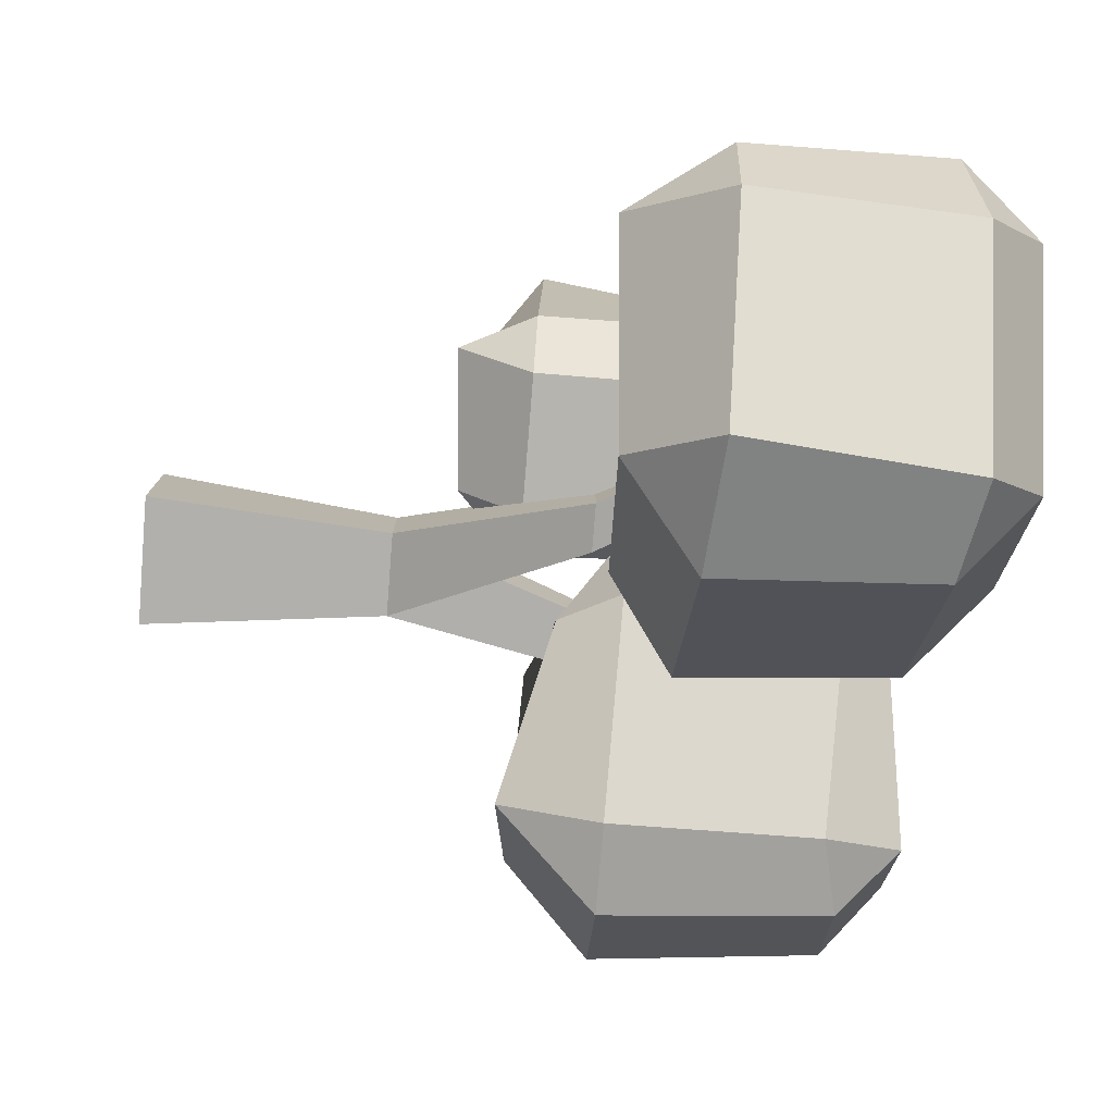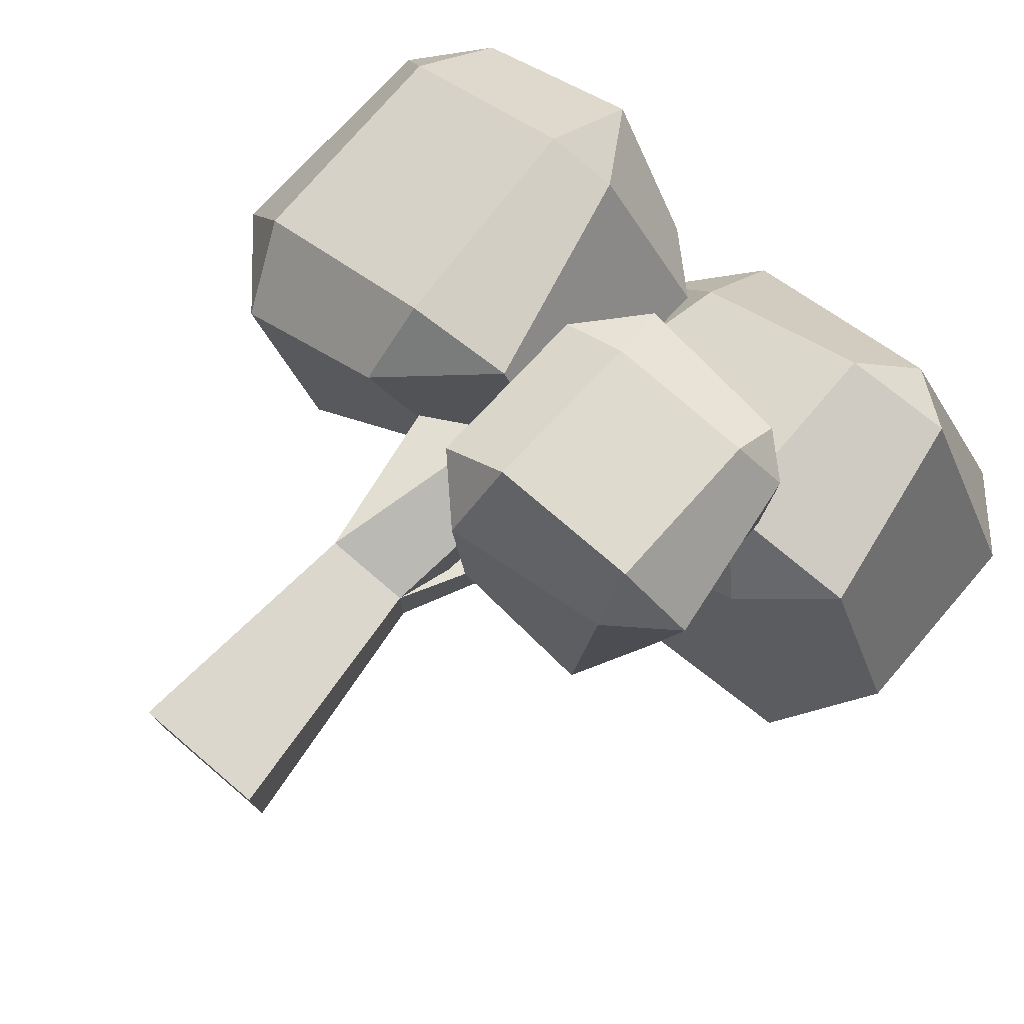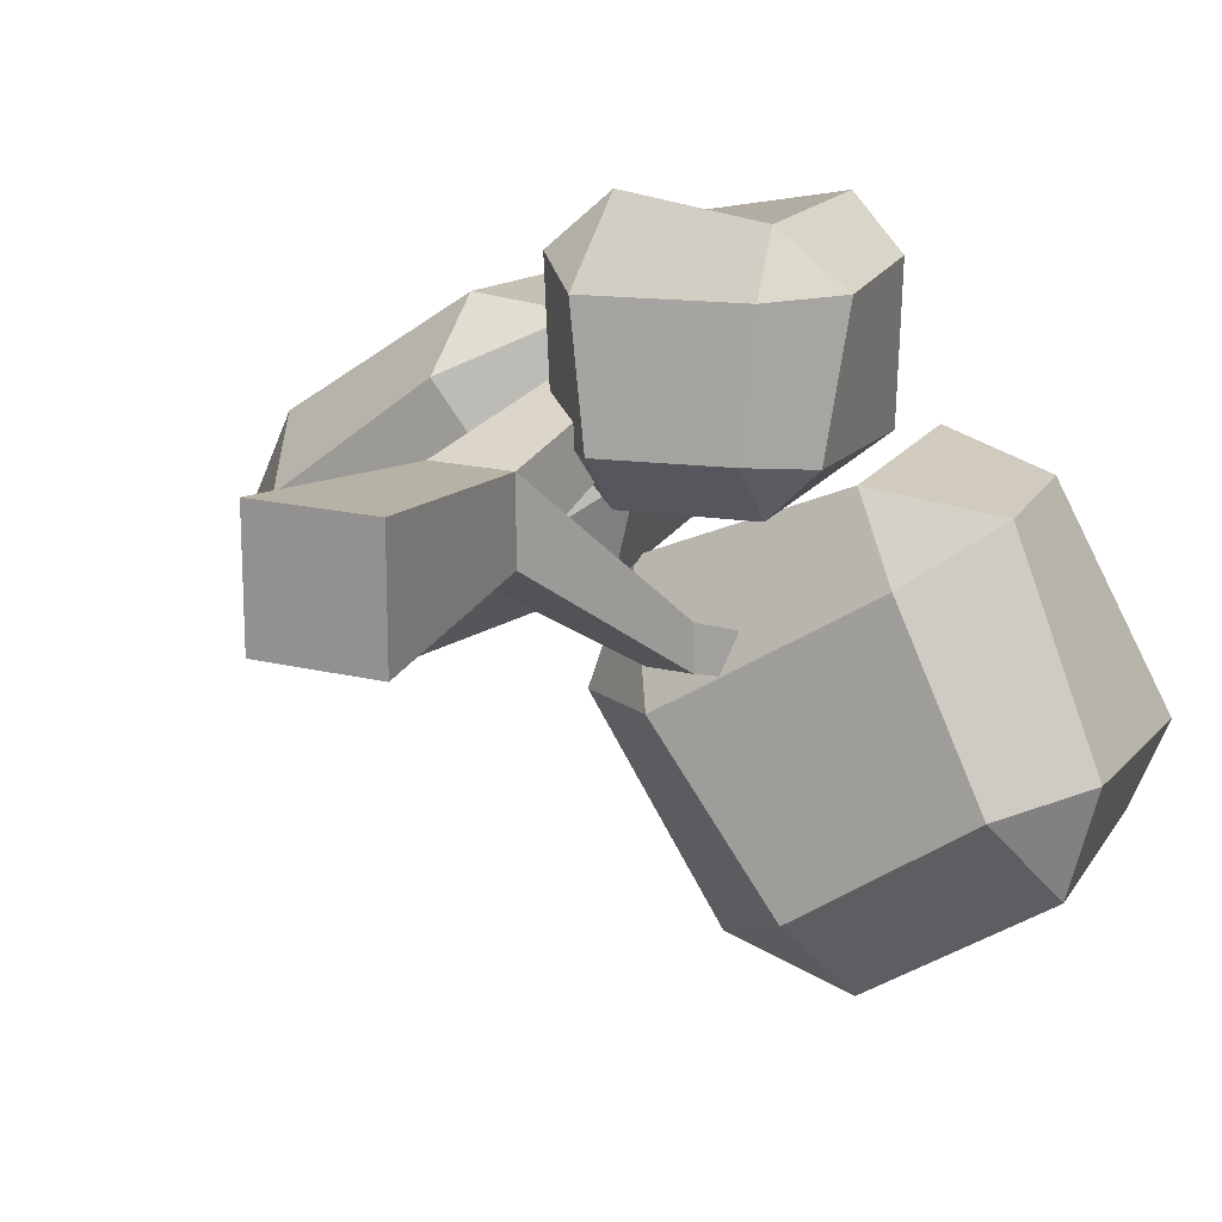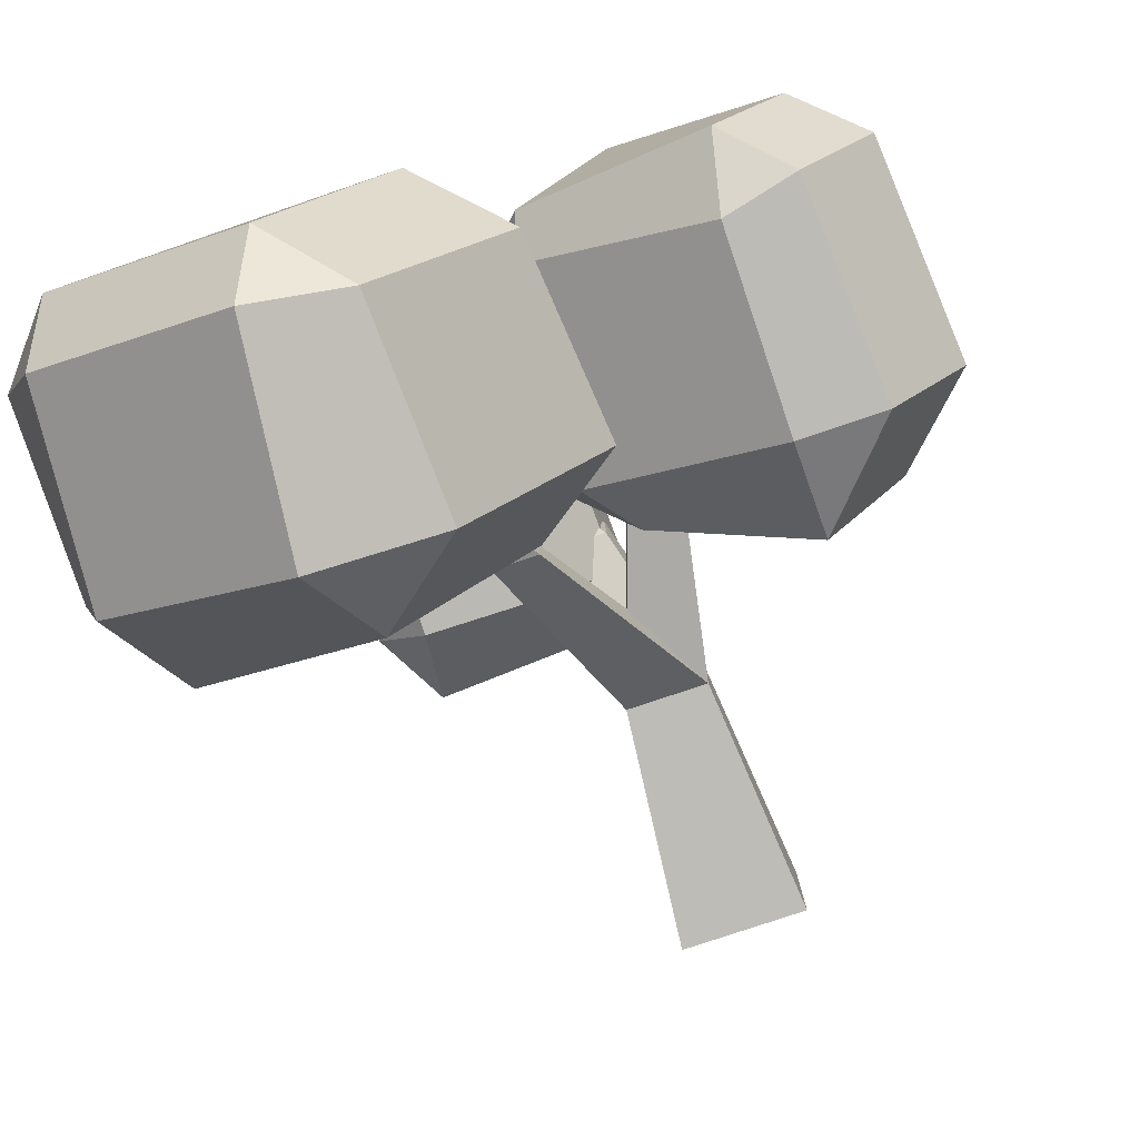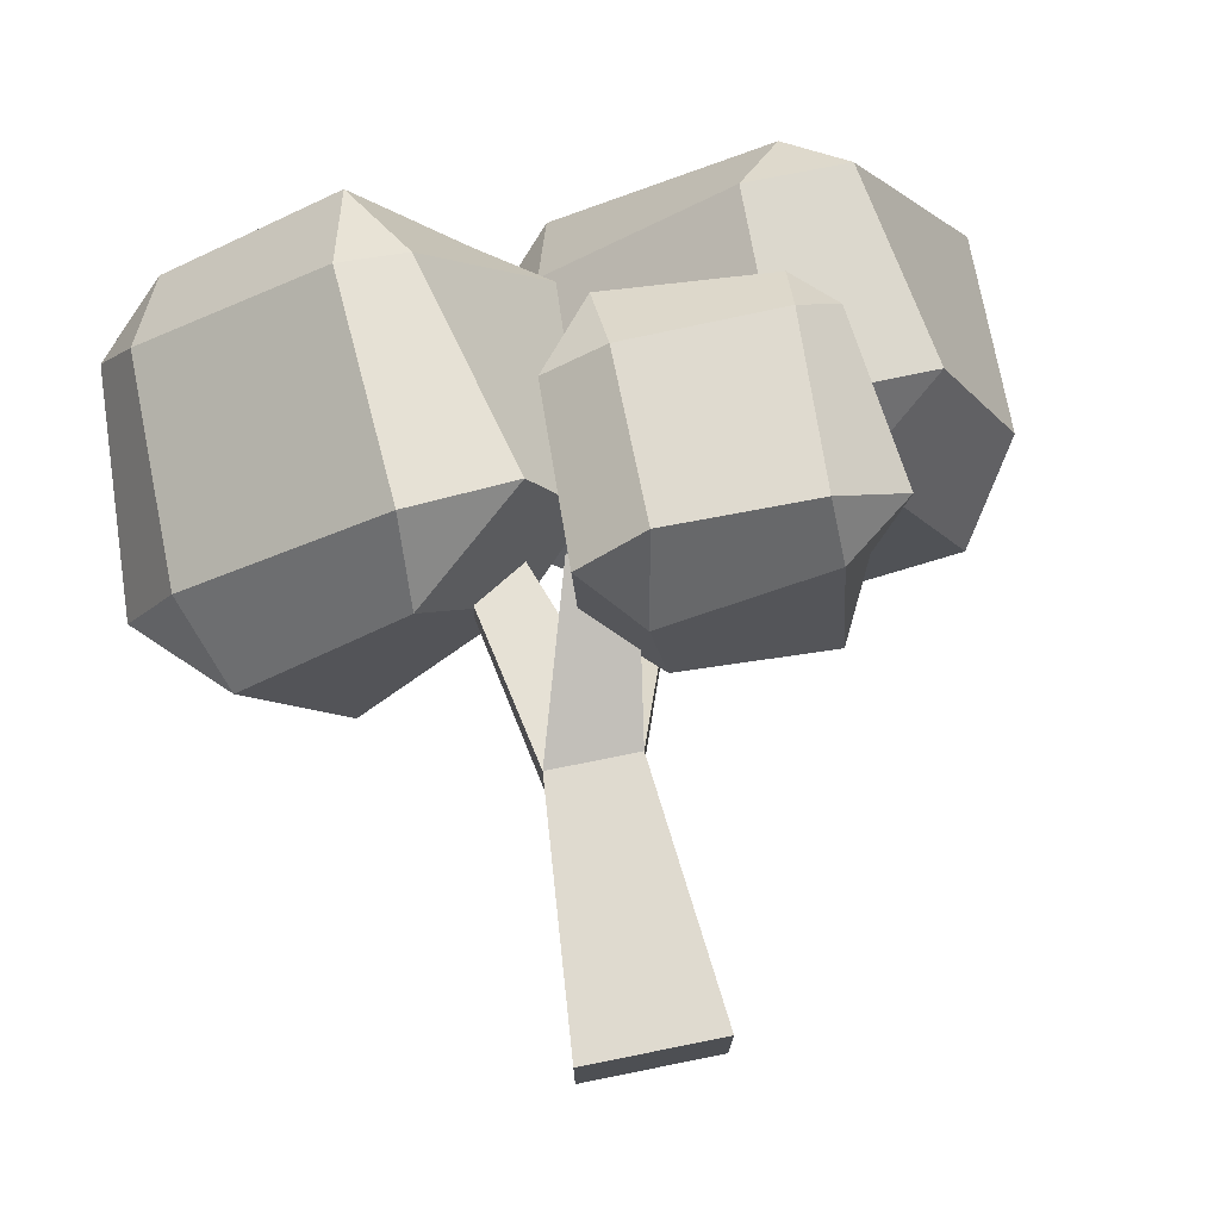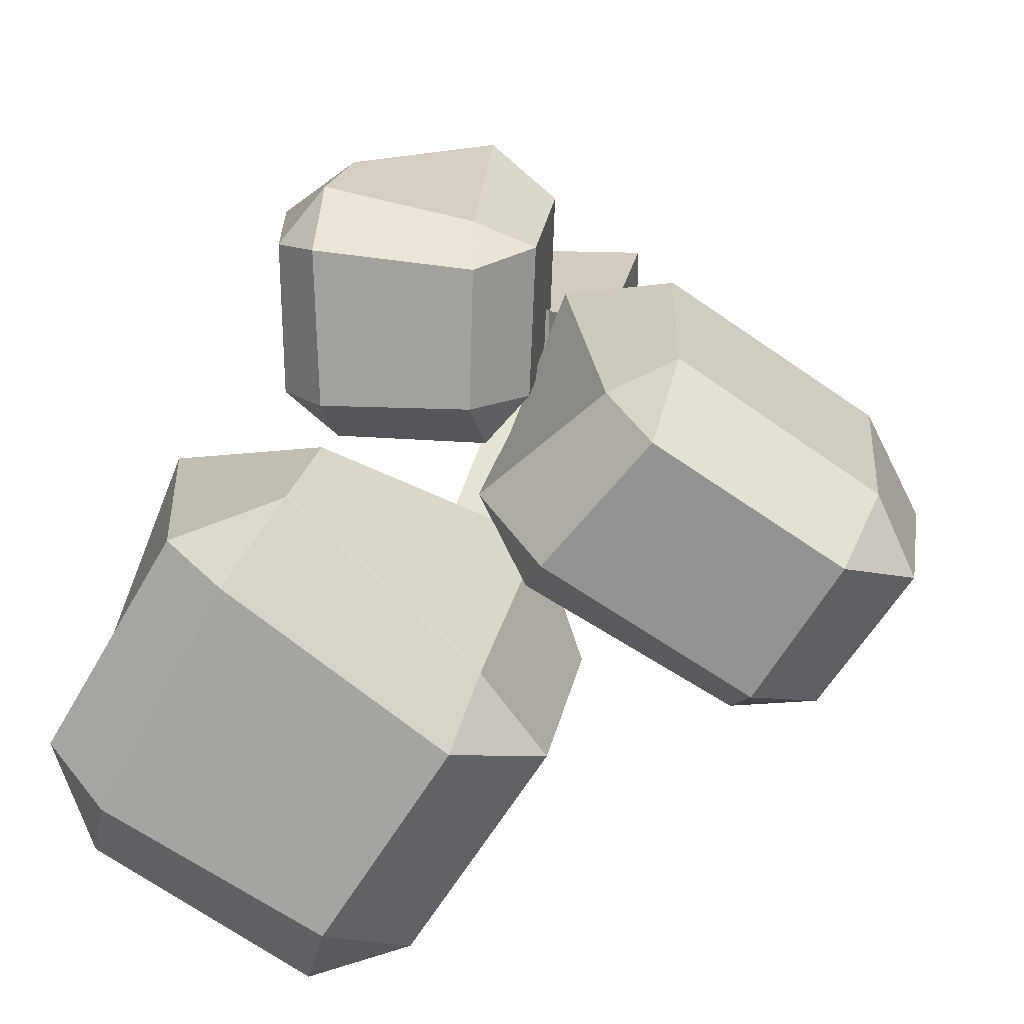
<metadata>
{"format":"obj","ext":"obj","renderer":"f3d","projection":"perspective","resolution":1024,"background":"white","views":[{"elev":-78.7,"azim":85.5,"up":"+Z"},{"elev":77.8,"azim":40.5,"up":"+Z"},{"elev":16.9,"azim":27.0,"up":"+Z"},{"elev":-80.0,"azim":-161.6,"up":"+Z"},{"elev":75.5,"azim":-11.4,"up":"+Z"},{"elev":19.0,"azim":-174.8,"up":"+Z"}]}
</metadata>
<code>
o Tree02
v -0.1199 0 0.1199
v -0.07828 0.4505 0.07828
v -0.1199 0 -0.1199
v -0.07828 0.4505 -0.07828
v 0.1199 0 0.1199
v 0.07828 0.4505 0.07828
v 0.1199 0 -0.1199
v 0.07828 0.4505 -0.07828
v -0.1629 0.9103 -0.02514
v -0.1629 0.9103 -0.1128
v -0.07528 0.9103 -0.02514
v -0.07528 0.9103 -0.1128
v -0.3815 1.343 -0.08715
v -0.3815 1.343 -0.1415
v -0.3272 1.343 -0.08715
v -0.3272 1.343 -0.1415
v 0.1204 0.8119 -0.2427
v 0.1204 0.8119 -0.3308
v 0.2086 0.8119 -0.2427
v 0.2086 0.8119 -0.3308
v 0.387 1.222 -0.3949
v 0.387 1.222 -0.4544
v 0.4465 1.222 -0.3949
v 0.4465 1.222 -0.4544
v 0.01699 0.7484 0.1798
v 0.01699 0.7484 0.06858
v 0.1282 0.7484 0.1798
v 0.1282 0.7484 0.06858
v 0.1821 0.9208 0.3612
v 0.1821 0.9208 0.2935
v 0.2498 0.9208 0.3612
v 0.2498 0.9208 0.2935
v -0.3813 1.409 -0.3179
v -0.3463 1.261 -0.3981
v -0.4961 1.295 -0.368
v -0.3483 0.8701 -0.3976
v -0.3551 0.6763 -0.3094
v -0.5216 0.8695 -0.3886
v -0.01868 1.371 -0.1066
v 0.09856 1.253 -0.02023
v 0.01415 1.284 -0.1748
v 0.07761 0.8684 -0.02199
v -0.05273 0.7627 -0.1173
v 0.0265 0.8788 -0.2152
v -0.5293 1.414 -0.07866
v -0.653 1.302 -0.1316
v -0.5875 1.268 0.005429
v -0.5287 0.7018 -0.08742
v -0.5877 0.8506 0.01939
v -0.683 0.8687 -0.1649
v -0.206 1.414 0.1324
v -0.243 1.256 0.2335
v -0.1209 1.273 0.1749
v -0.2237 0.7134 0.1421
v -0.02212 0.8593 0.2413
v -0.219 0.8427 0.2624
v 0.7318 1.502 -0.5324
v 0.856 1.361 -0.4748
v 0.7758 1.394 -0.6631
v 0.8548 0.9894 -0.4774
v 0.726 0.8051 -0.502
v 0.7991 0.9888 -0.6905
v 0.5163 1.466 -0.1291
v 0.4206 1.354 -0.002098
v 0.6227 1.383 -0.07648
v 0.4179 0.9878 -0.02733
v 0.5233 0.8872 -0.1687
v 0.684 0.9976 -0.05395
v 0.3501 1.506 -0.7571
v 0.396 1.4 -0.8982
v 0.2145 1.368 -0.8437
v 0.3629 0.8293 -0.7548
v 0.1943 0.9709 -0.8466
v 0.4366 0.9881 -0.9287
v 0.1253 1.507 -0.4018
v -0.02965 1.356 -0.4656
v 0.08501 1.372 -0.3058
v 0.107 0.8404 -0.4253
v 0.01359 0.9792 -0.1977
v -0.06535 0.9634 -0.4417
v 0.4009 1.089 0.08318
v 0.4837 0.979 0.07474
v 0.3833 1.004 0.001169
v 0.4822 0.6867 0.07374
v 0.4073 0.5419 0.1009
v 0.387 0.6862 -0.02038
v 0.4133 1.061 0.3608
v 0.4026 0.973 0.457
v 0.4852 0.9959 0.3554
v 0.3934 0.6854 0.4446
v 0.4047 0.6064 0.338
v 0.5243 0.6932 0.3481
v 0.1316 1.093 0.08407
v 0.1118 1.009 -0.00396
v 0.03381 0.9842 0.08085
v 0.139 0.5609 0.0813
v 0.02238 0.6721 0.08563
v 0.1236 0.6857 -0.03247
v 0.1243 1.093 0.3396
v 0.02346 0.9747 0.3543
v 0.133 0.9876 0.4023
v 0.1074 0.5696 0.333
v 0.1292 0.6786 0.481
v 0.01223 0.6662 0.3779
f 1 2 4 3
f 3 4 8 7
f 7 8 6 5
f 5 6 2 1
f 3 7 5 1
f 6 8 12 11
f 9 11 15 13
f 4 2 9 10
f 2 6 11 9
f 8 4 10 12
f 16 14 13 15
f 12 10 14 16
f 11 12 16 15
f 10 9 13 14
f 6 2 17 19
f 4 8 20 18
f 8 6 19 20
f 2 4 18 17
f 19 17 21 23
f 18 20 24 22
f 20 19 23 24
f 17 18 22 21
f 2 6 27 25
f 8 4 26 28
f 6 8 28 27
f 4 2 25 26
f 26 25 29 30
f 25 27 31 29
f 28 26 30 32
f 27 28 32 31
f 48 37 43 54
f 42 40 53 55
f 36 34 41 44
f 56 52 47 49
f 50 46 35 38
f 33 34 35
f 36 37 38
f 39 40 41
f 42 43 44
f 45 46 47
f 48 49 50
f 51 52 53
f 54 55 56
f 54 43 42 55
f 43 37 36 44
f 45 33 35 46
f 37 48 50 38
f 46 50 49 47
f 51 45 47 52
f 55 53 52 56
f 48 54 56 49
f 34 36 38 35
f 39 51 53 40
f 40 42 44 41
f 33 39 41 34
f 33 45 51 39
f 72 61 67 78
f 66 64 77 79
f 60 58 65 68
f 80 76 71 73
f 74 70 59 62
f 57 58 59
f 60 61 62
f 63 64 65
f 66 67 68
f 69 70 71
f 72 73 74
f 75 76 77
f 78 79 80
f 78 67 66 79
f 67 61 60 68
f 69 57 59 70
f 61 72 74 62
f 70 74 73 71
f 75 69 71 76
f 79 77 76 80
f 72 78 80 73
f 58 60 62 59
f 63 75 77 64
f 64 66 68 65
f 57 63 65 58
f 57 69 75 63
f 96 85 91 102
f 90 88 101 103
f 84 82 89 92
f 104 100 95 97
f 98 94 83 86
f 81 82 83
f 84 85 86
f 87 88 89
f 90 91 92
f 93 94 95
f 96 97 98
f 99 100 101
f 102 103 104
f 102 91 90 103
f 91 85 84 92
f 93 81 83 94
f 85 96 98 86
f 94 98 97 95
f 99 93 95 100
f 103 101 100 104
f 96 102 104 97
f 82 84 86 83
f 87 99 101 88
f 88 90 92 89
f 81 87 89 82
f 81 93 99 87

</code>
